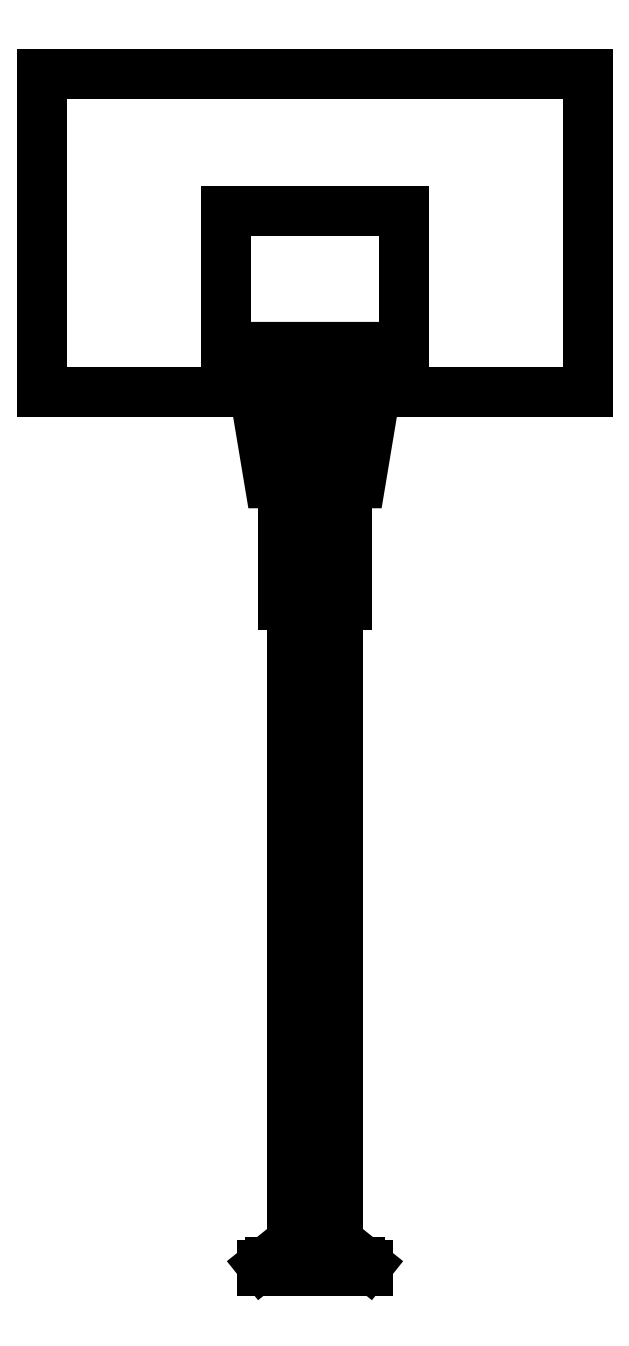
<metadata>
{"format":"dxf","ext":"dxf","renderer":"ezdxf+matplotlib","layout":"modelspace","background":"white","min_lineweight":24,"dpi":150}
</metadata>
<code>
0
SECTION
2
ENTITIES
0
HATCH
8
ceco.net 266
10
0
20
0
30
0
210
0
220
0
230
1
2
NET3
70
     0
71
     0
91
        1
92
        7
72
     0
73
     1
93
        4
10
225
20
3050
10
-225
20
3050
10
-150
20
2600
10
150
20
2600
97
        0
75
     0
76
     1
52
0
41
14
77
     0
78
     3
53
0
43
-1.362e+06
44
1.309e+05
45
0
46
44.45
79
     0
53
60
43
-1.362e+06
44
1.309e+05
45
-38.49
46
22.23
79
     0
53
120
43
-1.362e+06
44
1.309e+05
45
-38.49
46
-22.23
79
     0
47
0.003831
98
        1
10
52.97
20
2852
0
LWPOLYLINE
8
ceco.net 266
90
        4
70
     1
43
0
10
225
20
3050
10
-225
20
3050
10
-150
20
2600
10
150
20
2600
0
LINE
8
ceco.net 266
10
75
20
2600
30
0
11
75
21
2326
31
0
0
LINE
8
ceco.net 266
10
-75
20
2600
30
0
11
-75
21
2326
31
0
0
LWPOLYLINE
8
ceco.net 266
90
        2
70
     0
43
0
10
-175
20
20
10
175
20
20
0
LWPOLYLINE
8
ceco.net 266
90
        4
70
     1
43
0
10
-146.9
20
20
10
-124.8
20
20
10
-124.8
20
29.87
10
-146.9
20
29.87
0
LINE
8
ceco.net 266
10
-175
20
2.324e-07
30
0
11
-175
21
20
31
0
0
LINE
8
ceco.net 266
10
175
20
-2.324e-07
30
0
11
175
21
20
31
0
0
LWPOLYLINE
8
ceco.net 266
90
        4
70
     1
43
0
10
146.9
20
20
10
124.8
20
20
10
124.8
20
29.87
10
146.9
20
29.87
0
LINE
8
ceco.net 266
10
-175
20
2.324e-07
30
0
11
175
21
-2.324e-07
31
0
0
LINE
8
ceco.net 266
10
-105
20
2197
30
0
11
105
21
2197
31
0
0
LINE
8
ceco.net 266
10
105
20
2543
30
0
11
105
21
2197
31
0
0
LINE
8
ceco.net 266
10
-75
20
2326
30
0
11
75
21
2326
31
0
0
LINE
8
ceco.net 266
10
75
20
2197
30
0
11
75
21
100
31
0
0
LINE
8
ceco.net 266
10
75
20
2543
30
0
11
105
21
2543
31
0
0
LINE
8
ceco.net 266
10
-175
20
20
30
0
11
-75
21
100
31
0
0
LINE
8
ceco.net 266
10
-75
20
100
30
0
11
75
21
100
31
0
0
LINE
8
ceco.net 266
10
75
20
100
30
0
11
175
21
20
31
0
0
LINE
8
ceco.net 266
10
-75
20
2197
30
0
11
-75
21
100
31
0
0
LINE
8
ceco.net 266
10
-105
20
2543
30
0
11
-105
21
2197
31
0
0
LINE
8
ceco.net 266
10
-105
20
2543
30
0
11
-75
21
2543
31
0
0
LINE
8
ceco.net 266
10
-900
20
3950
30
0
11
900
21
3950
31
0
0
LINE
8
ceco.net 266
10
900
20
3950
30
0
11
900
21
2900
31
0
0
LINE
8
ceco.net 266
10
900
20
2900
30
0
11
200
21
2900
31
0
0
LINE
8
ceco.net 266
10
-900
20
2900
30
0
11
-900
21
3950
31
0
0
LINE
8
ceco.net 266
10
-295
20
3500
30
0
11
295
21
3500
31
0
0
LINE
8
ceco.net 266
10
295
20
3500
30
0
11
295
21
3050
31
0
0
LINE
8
ceco.net 266
10
295
20
3050
30
0
11
225
21
3050
31
0
0
LINE
8
ceco.net 266
10
-295
20
3050
30
0
11
-295
21
3500
31
0
0
LINE
8
ceco.net 266
10
-200
20
2900
30
0
11
-900
21
2900
31
0
0
LINE
8
ceco.net 266
10
-225
20
3050
30
0
11
-295
21
3050
31
0
0
ENDSEC
0
EOF

</code>
